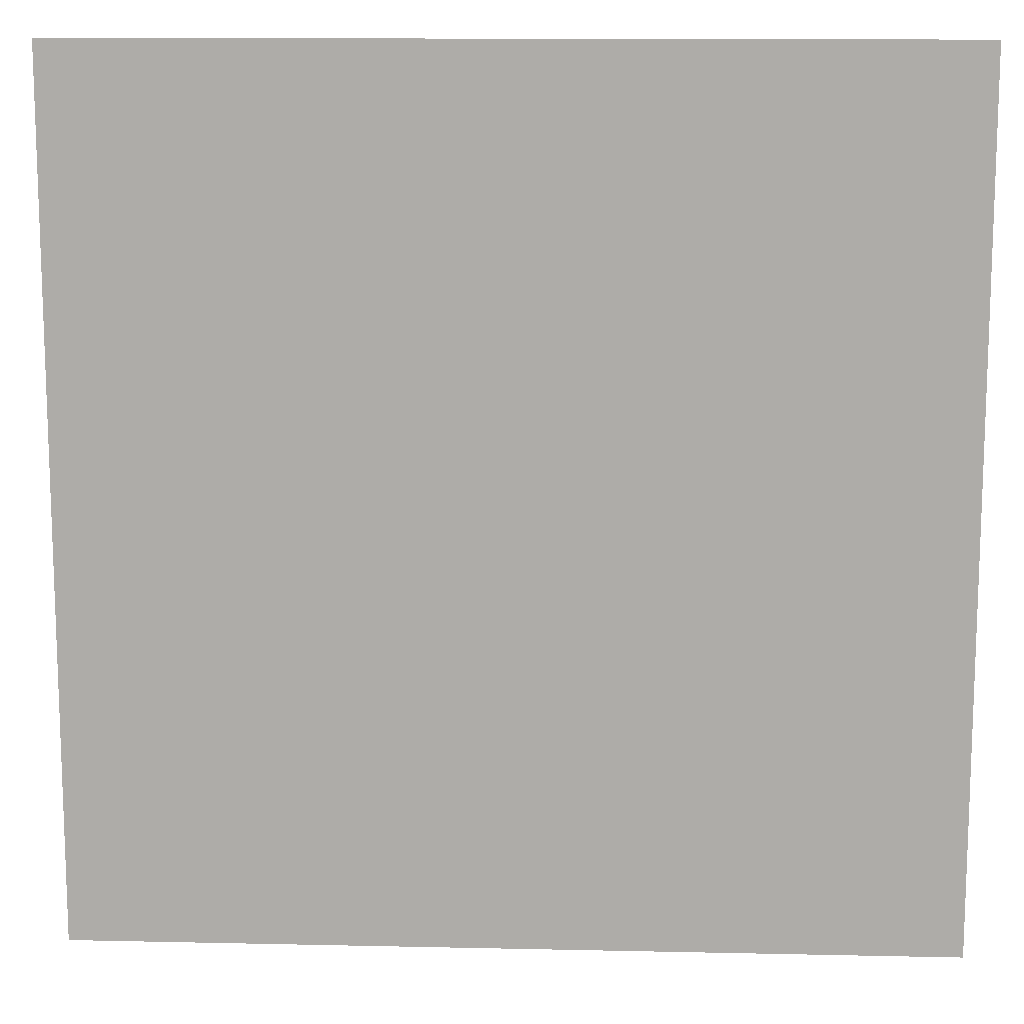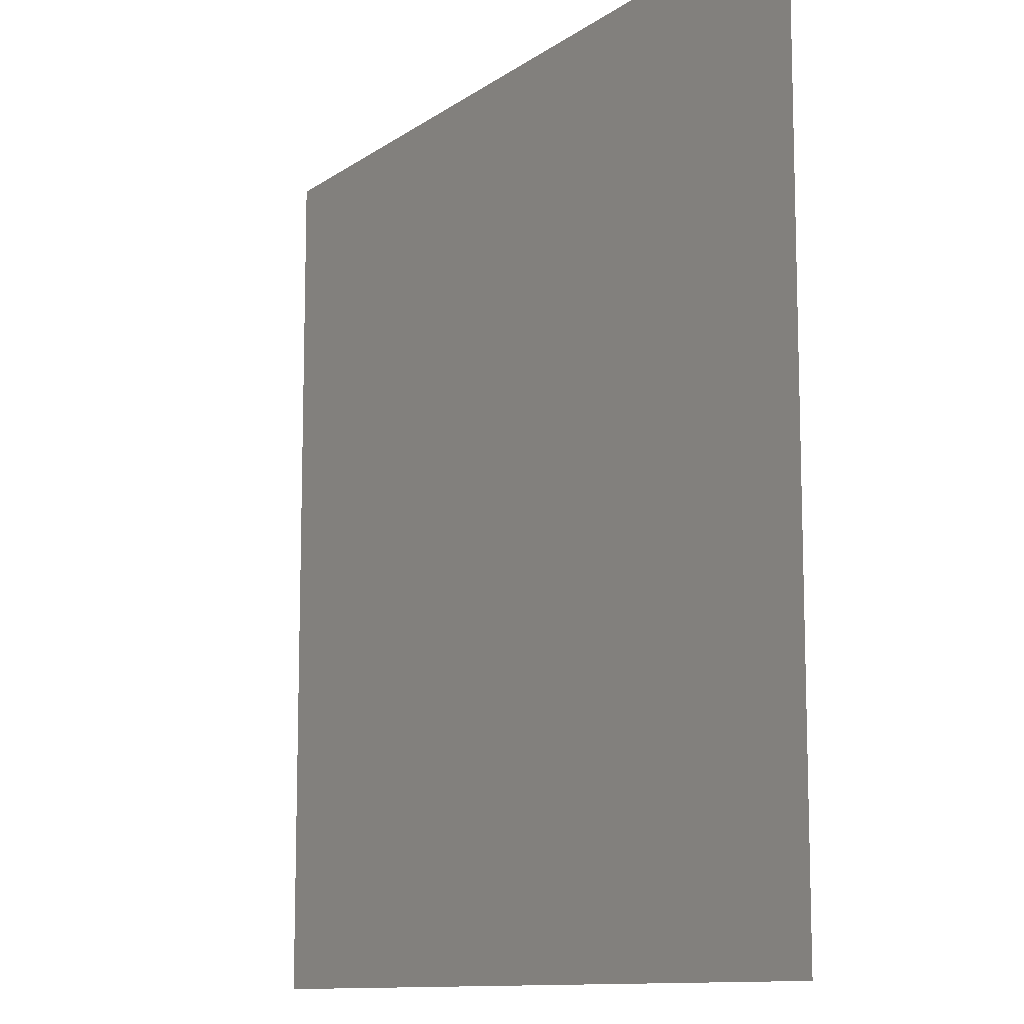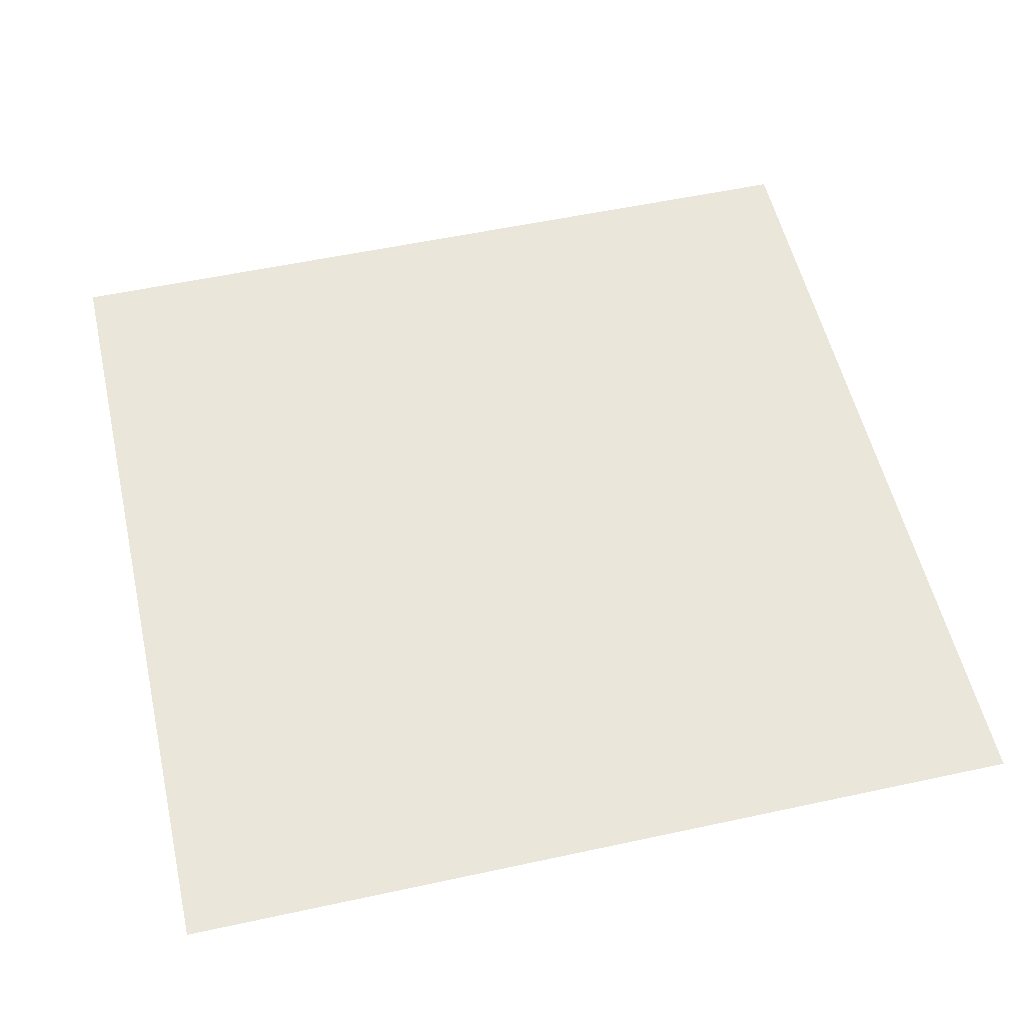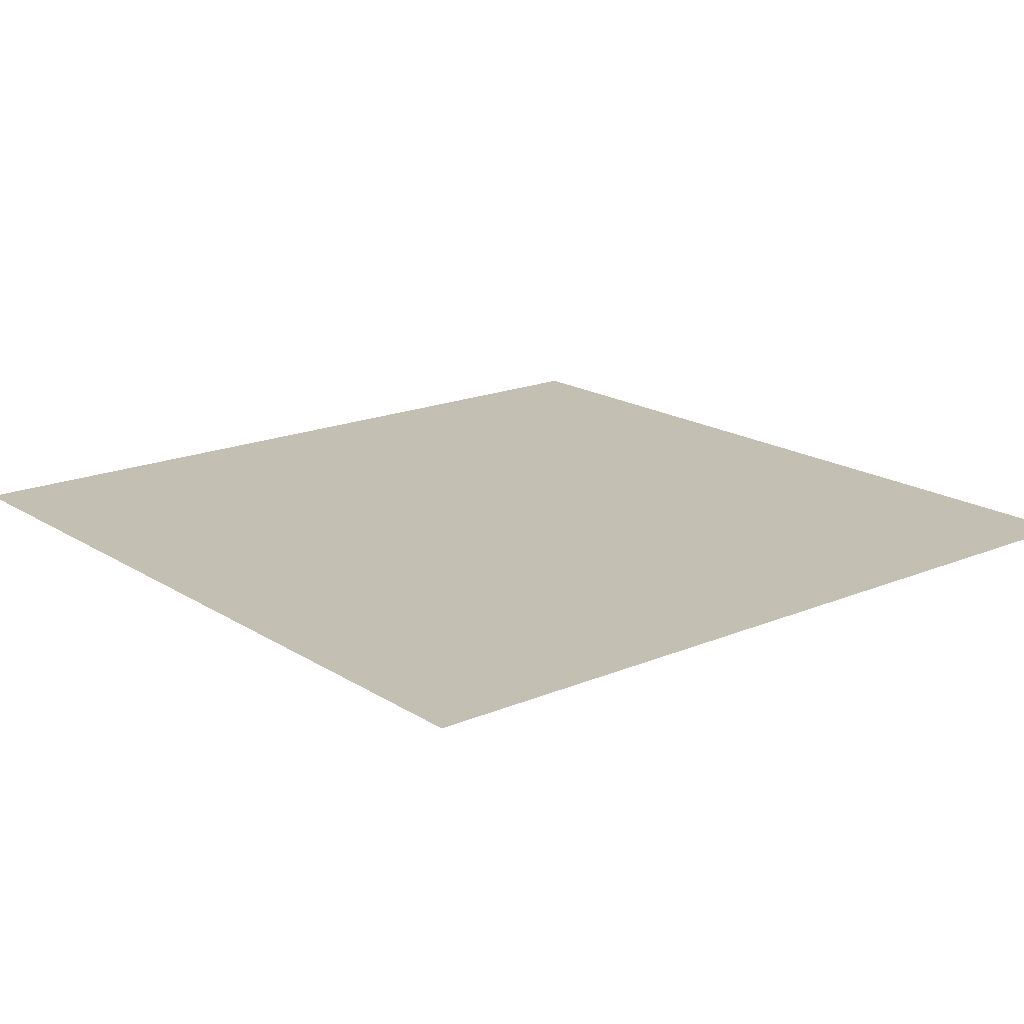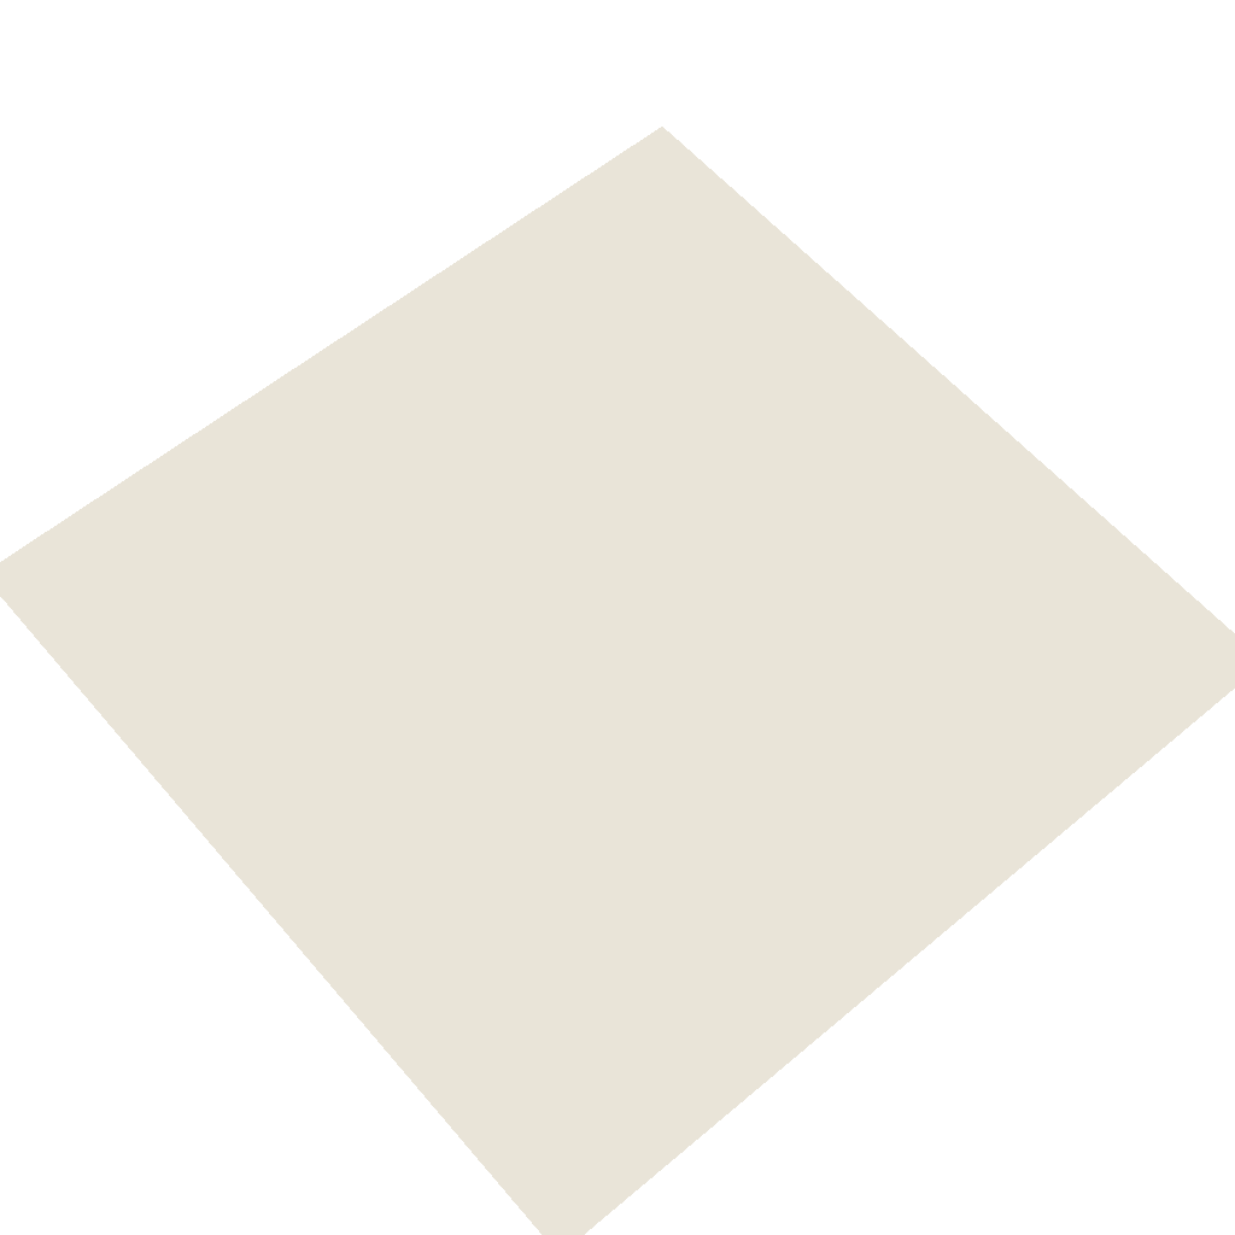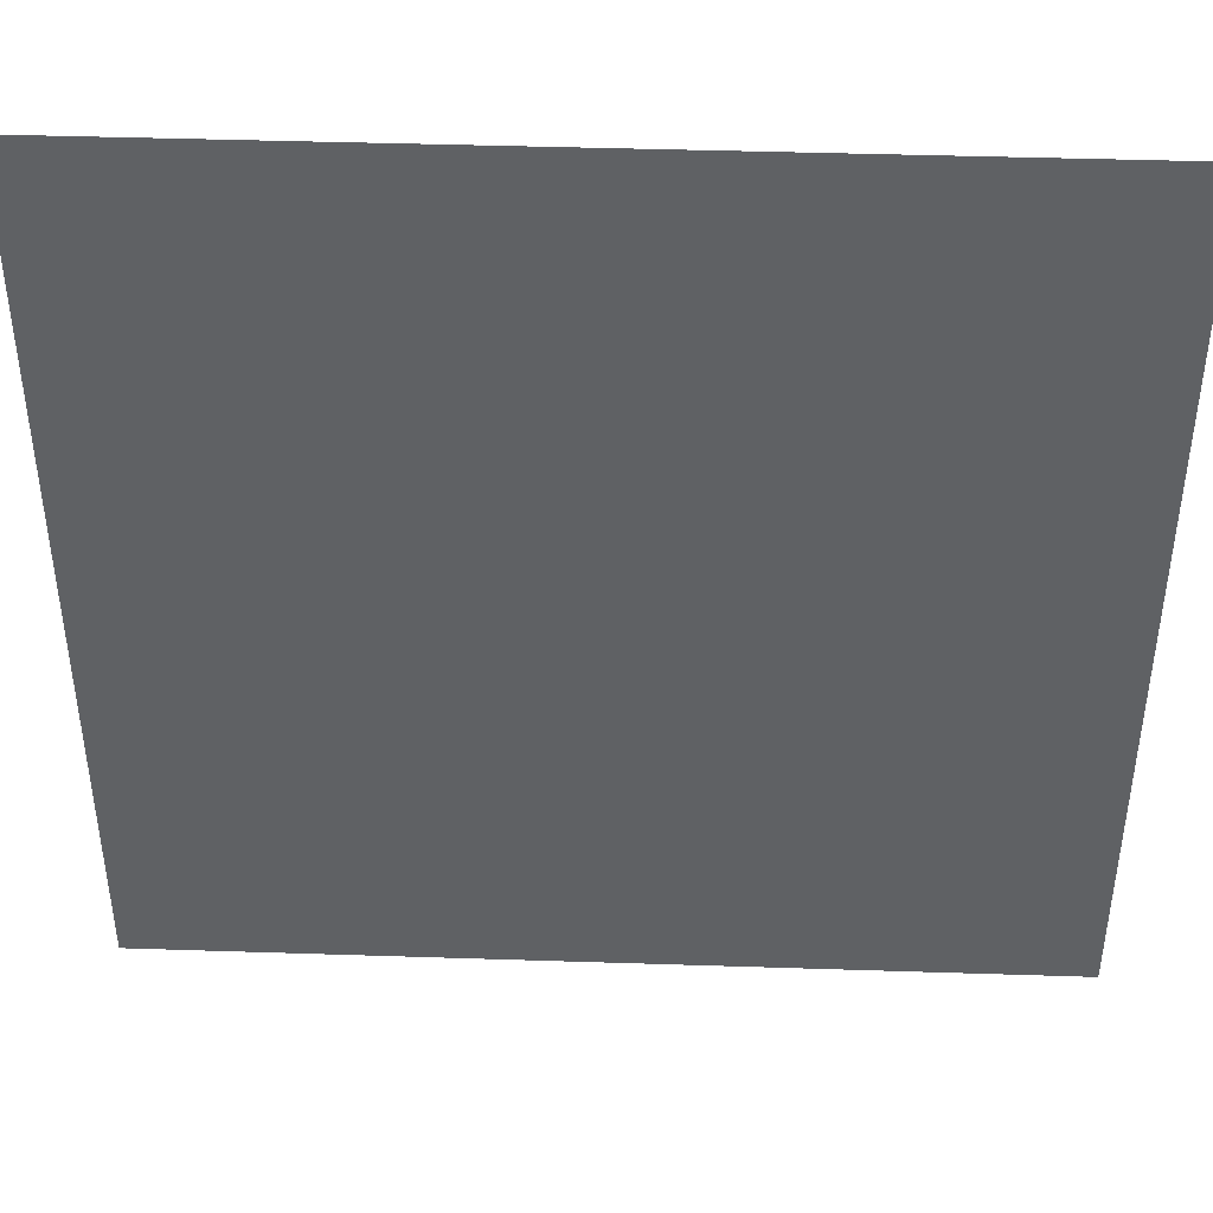
<metadata>
{"format":"obj","ext":"obj","renderer":"f3d","projection":"perspective","resolution":1024,"background":"white","views":[{"elev":12.7,"azim":2.9,"up":"+Z"},{"elev":-11.1,"azim":58.4,"up":"+Z"},{"elev":54.7,"azim":-12.9,"up":"+Y"},{"elev":17.9,"azim":-129.3,"up":"+Y"},{"elev":59.8,"azim":-130.5,"up":"+Y"},{"elev":43.4,"azim":2.2,"up":"+Z"}]}
</metadata>
<code>
o Камень_переход_прямой
v -0.5 0 0.5
v 0.5 0 0.5
v -0.5 0 -0.5
v 0.5 0 -0.5
f 1 2 4 3

</code>
